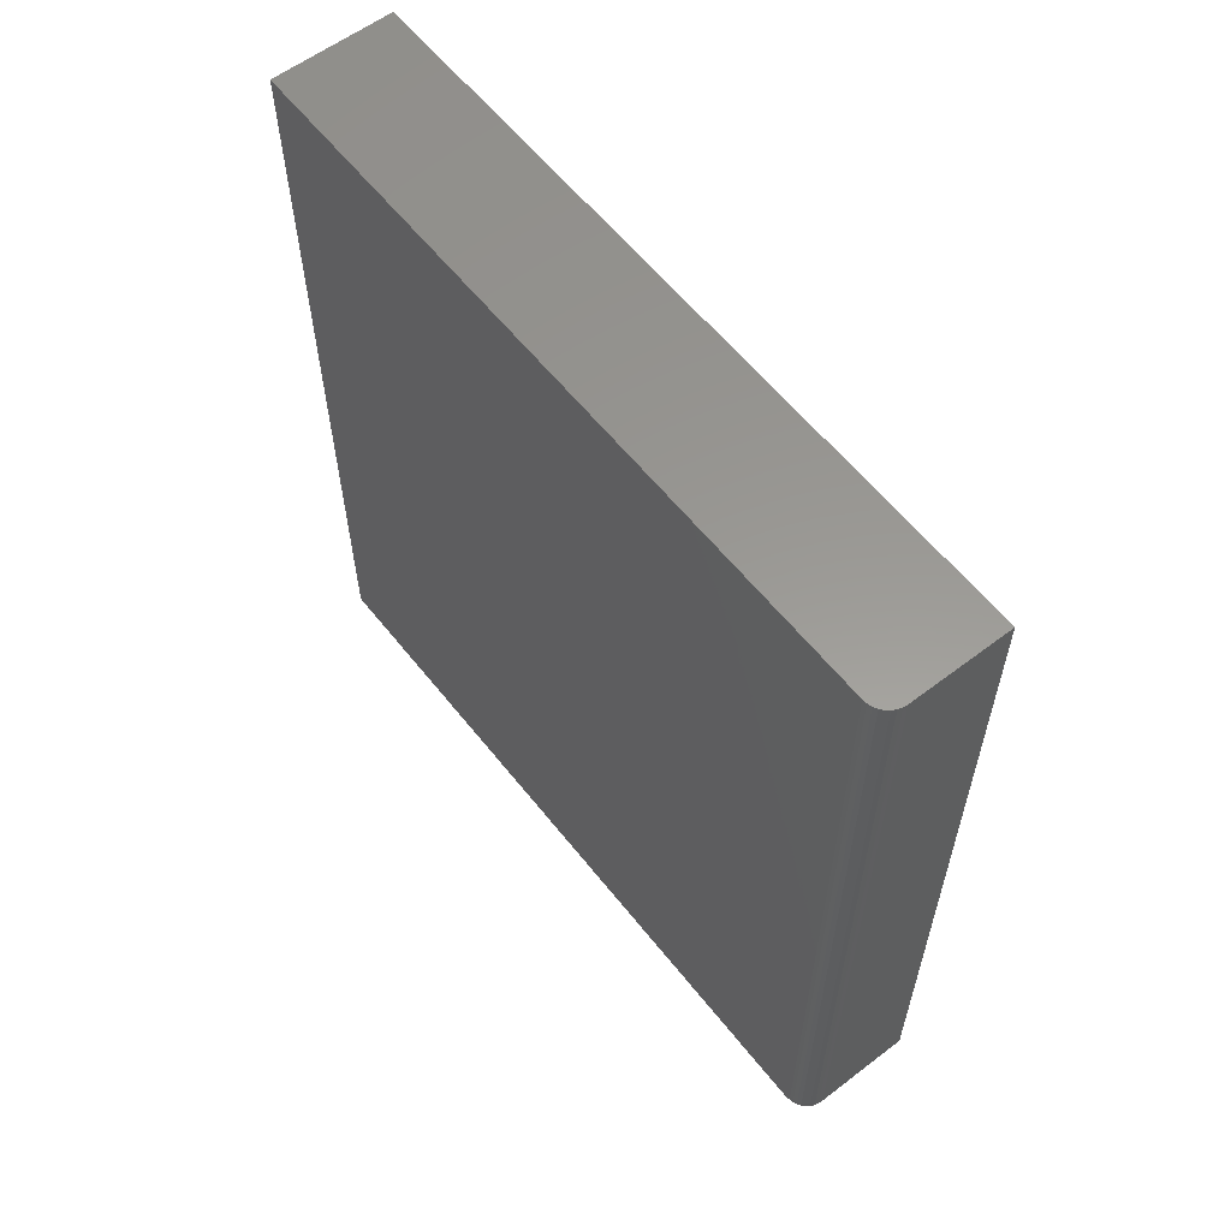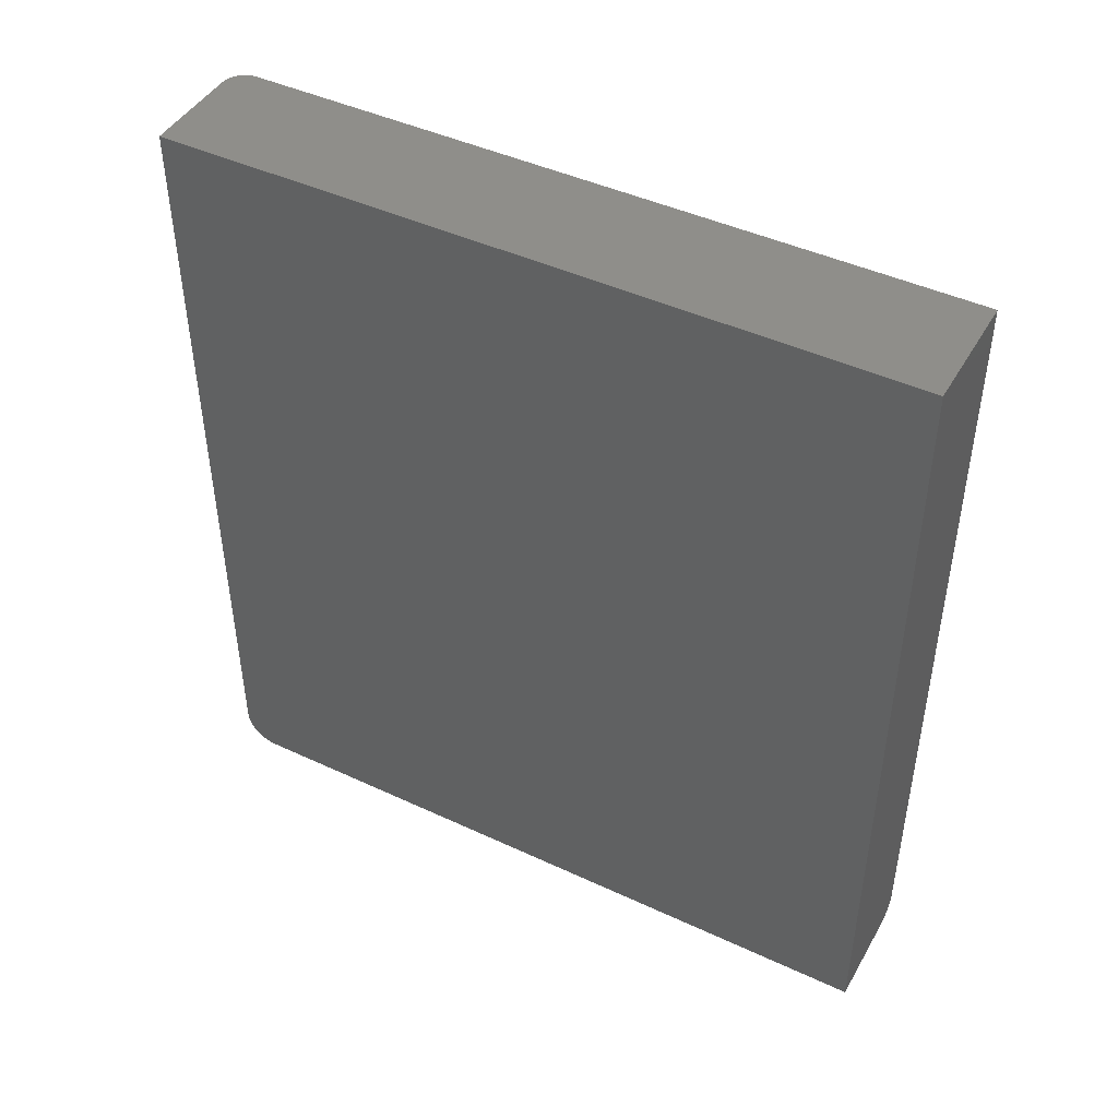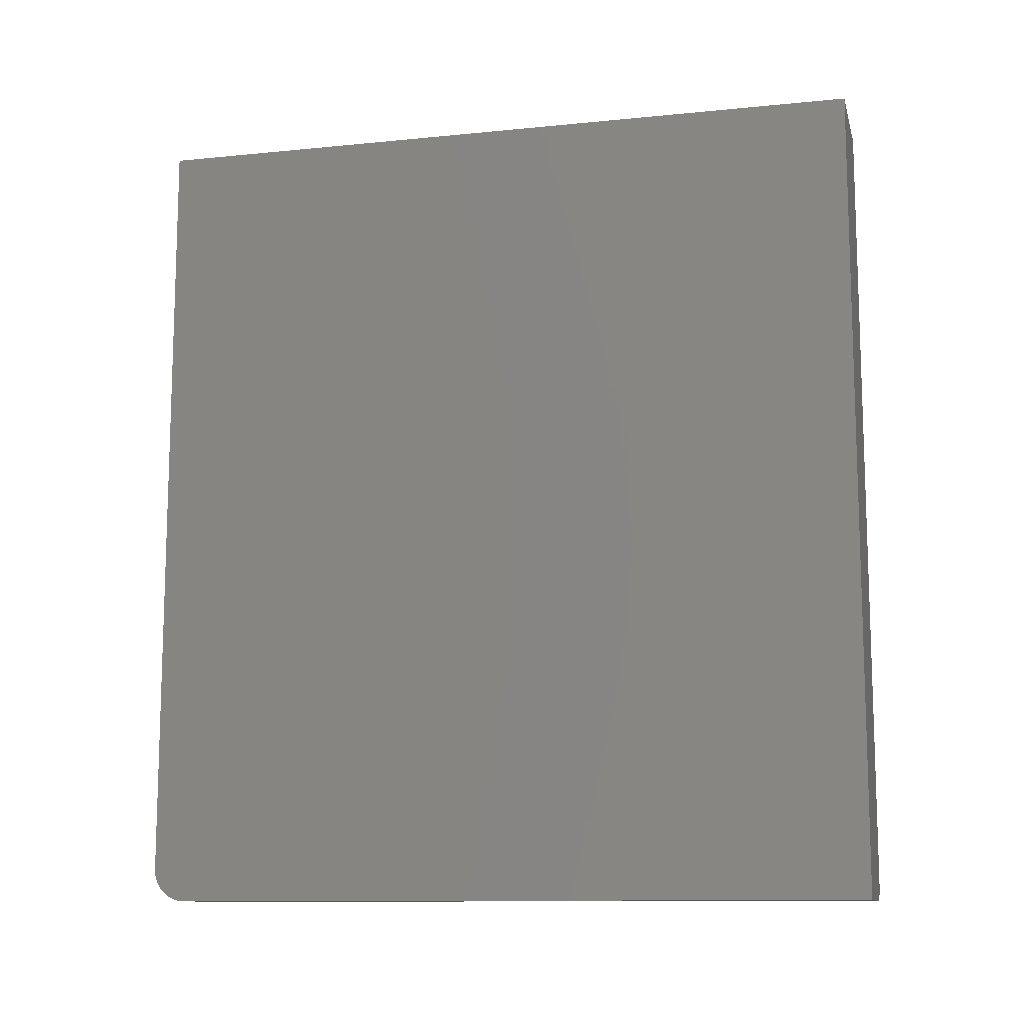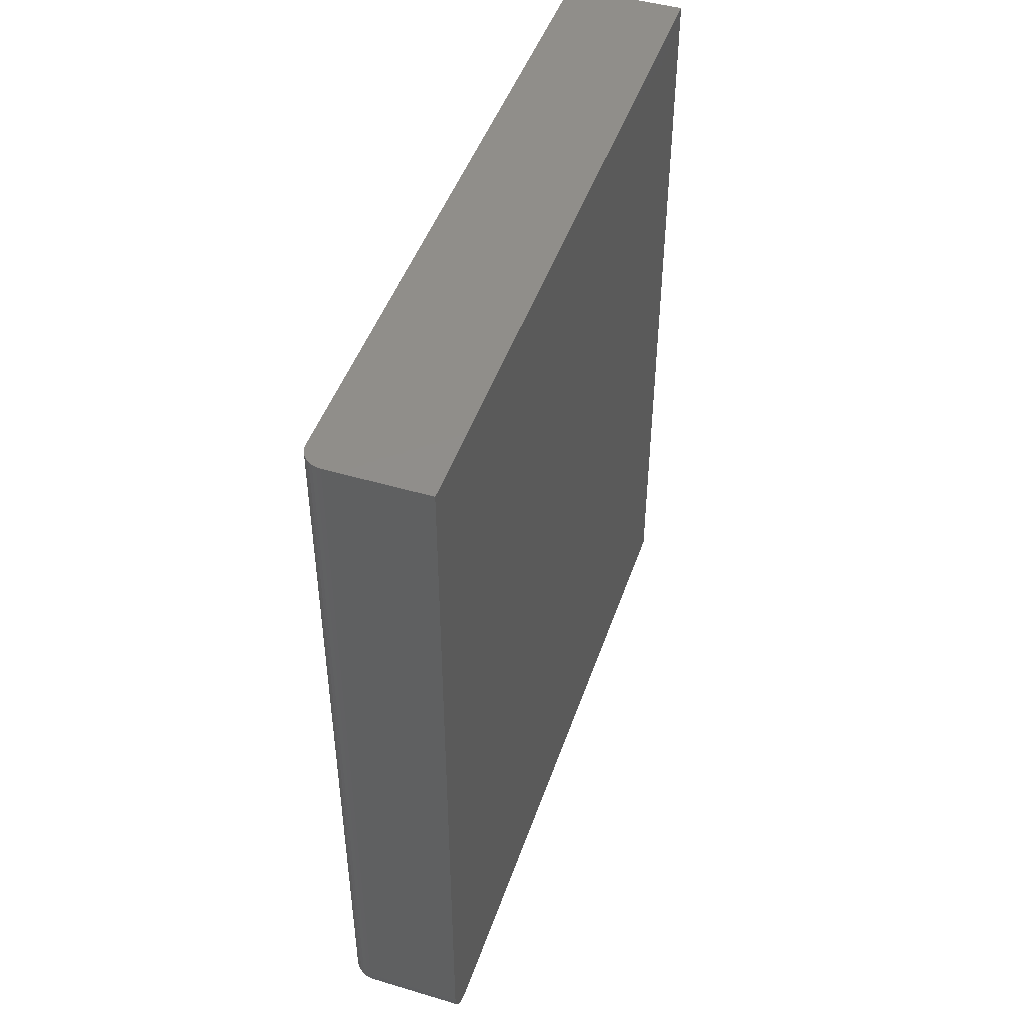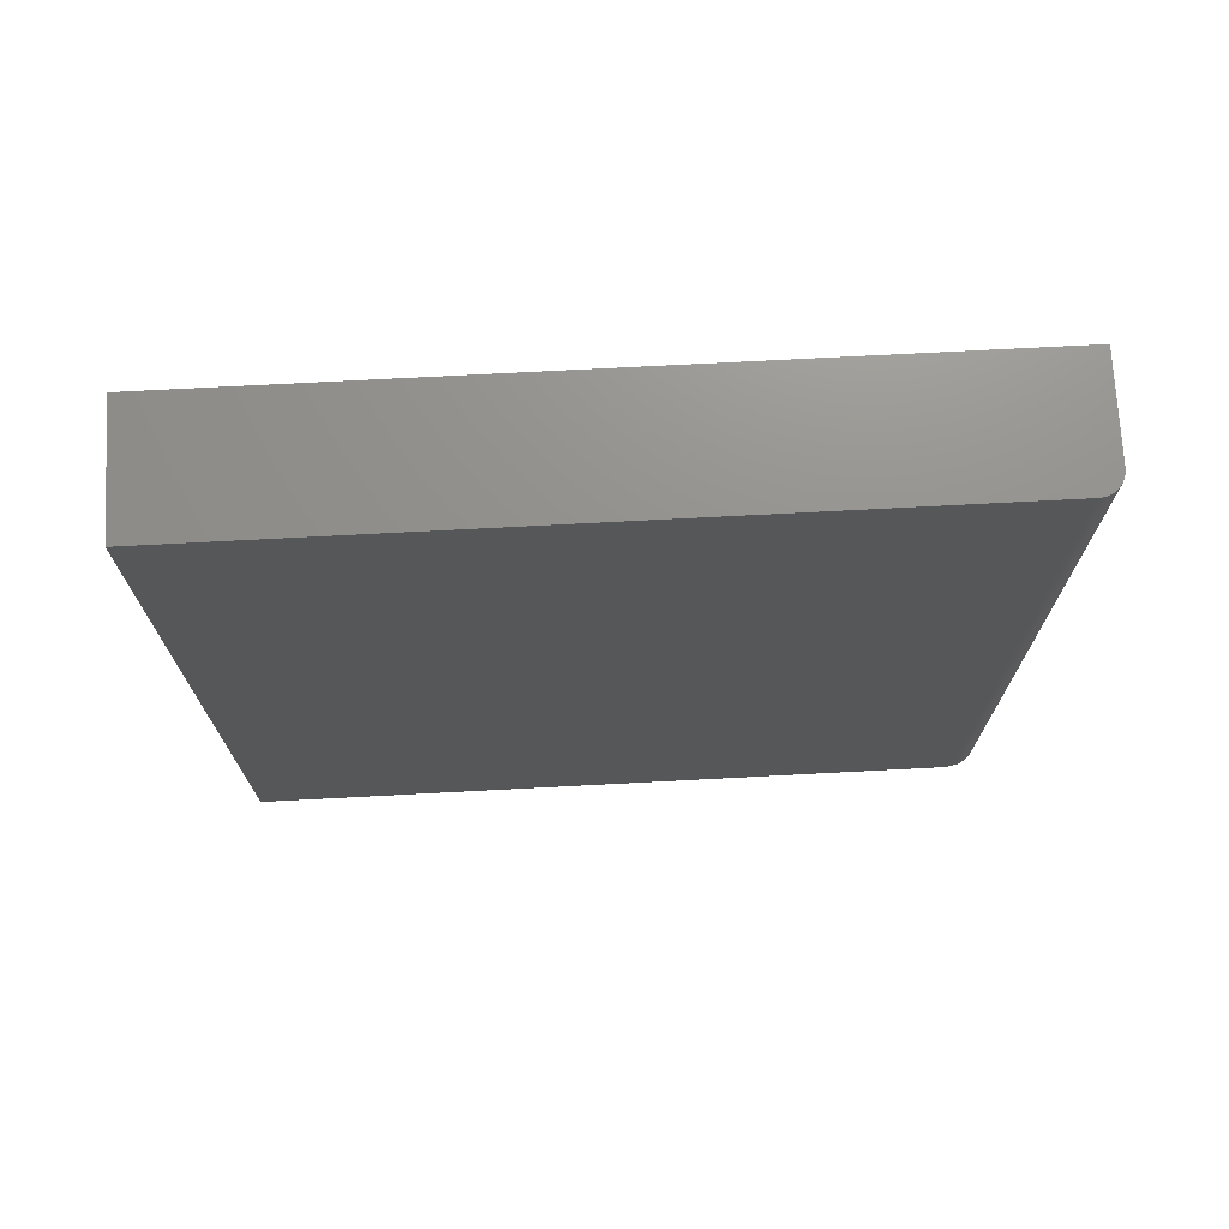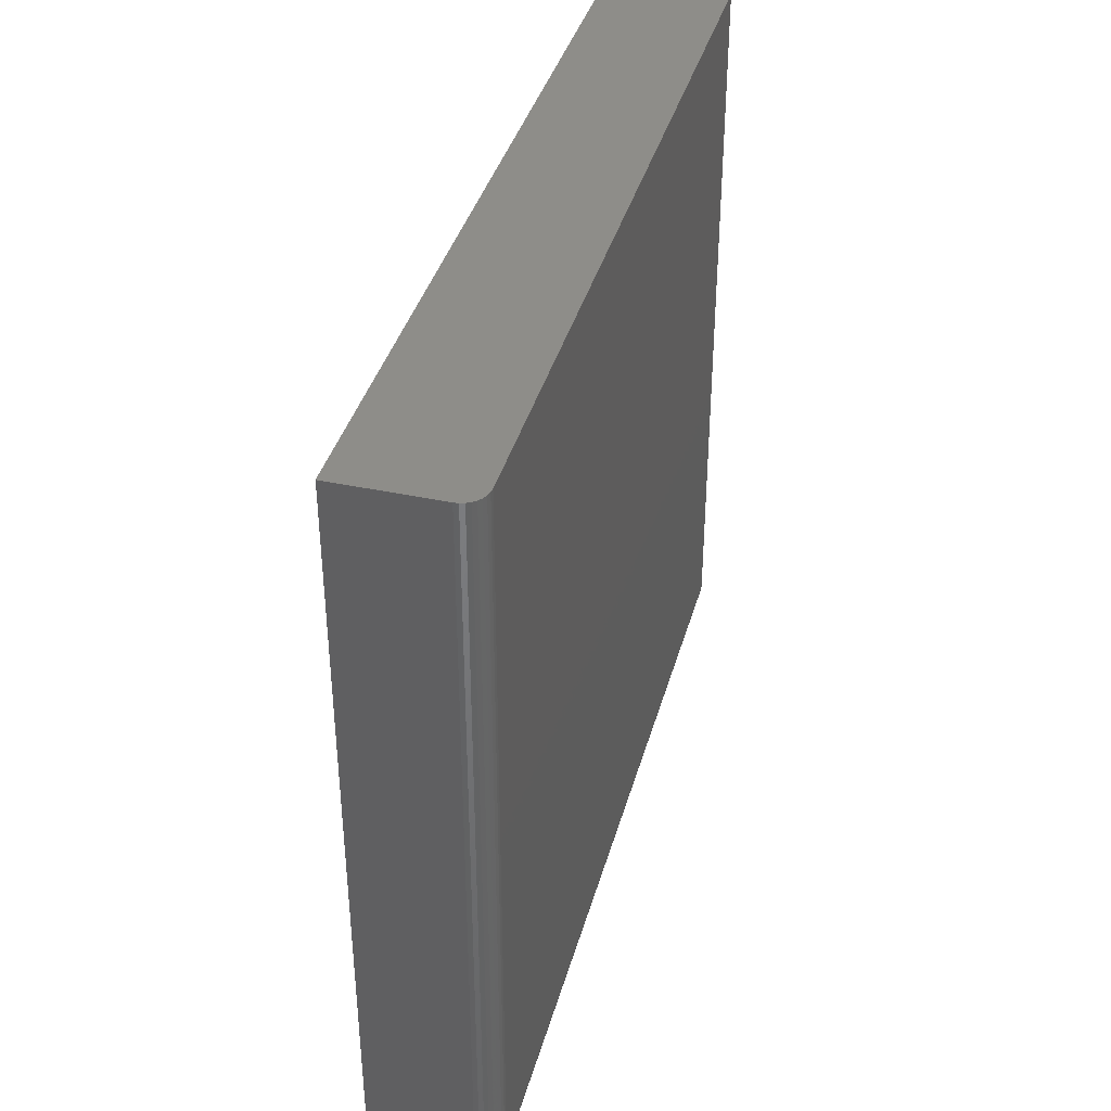
<metadata>
{"format":"stl","ext":"stl","renderer":"f3d","projection":"perspective","resolution":1024,"background":"white","views":[{"elev":59.1,"azim":-38.1,"up":"+Z"},{"elev":45.2,"azim":118.3,"up":"+Z"},{"elev":-11.4,"azim":103.7,"up":"+Z"},{"elev":46.6,"azim":18.6,"up":"+Z"},{"elev":72.3,"azim":-93.0,"up":"+Z"},{"elev":38.7,"azim":-164.9,"up":"+Y"}]}
</metadata>
<code>
# stl→obj: 112 verts, 220 faces
v 0.6797 -0.5 -9.568e-19
v 0.7493 -0.5 -5.217e-18
v 0.6797 -0.5046 0.0004503
v 0.7493 -0.5046 0.0004503
v 0.6797 -0.509 0.001784
v 0.7493 -0.509 0.001784
v 0.6797 -0.513 0.00395
v 0.7493 -0.513 0.00395
v 0.6797 -0.5166 0.006865
v 0.7493 -0.5166 0.006865
v 0.6797 -0.5195 0.01042
v 0.7493 -0.5195 0.01042
v 0.6797 -0.5217 0.01447
v 0.7493 -0.5217 0.01447
v 0.6797 -0.523 0.01887
v 0.7493 -0.523 0.01887
v 0.6797 -0.5234 0.02344
v 0.7493 -0.5234 0.02344
v 0.6797 -0.5234 0.5781
v 0.7493 -0.5234 0.5781
v 0.6641 -0.5065 0.0191
v 0.6641 -0.5043 0.01694
v 0.6641 -0.5055 0.01791
v 0.6641 -0.5078 0.5781
v 0.6641 3.93e-33 0.5781
v 0.6641 -0.5078 0.02344
v 0.6641 1.062e-34 0.01562
v 0.6641 -0.5072 0.02045
v 0.6641 -0.5077 0.02191
v 0.6641 -0.5 0.01562
v 0.6641 -0.5015 0.01578
v 0.6641 -0.503 0.01622
v 0.6797 1.735e-18 -9.568e-19
v 0.7493 9.459e-18 -5.217e-18
v 0.7493 9.459e-18 0.5781
v 0.6653 1.32e-19 0.009646
v 0.6644 3.333e-20 0.01258
v 0.6766 1.396e-18 0.0003002
v 0.6737 1.071e-18 0.001189
v 0.671 7.71e-19 0.002633
v 0.6686 5.081e-19 0.004576
v 0.6667 2.924e-19 0.006944
v 0.6686 -0.5189 0.5781
v 0.671 -0.5208 0.5781
v 0.6737 -0.5222 0.5781
v 0.6766 -0.5231 0.5781
v 0.6644 -0.5109 0.5781
v 0.6653 -0.5138 0.5781
v 0.6667 -0.5165 0.5781
v 0.6644 -0.5109 0.02344
v 0.6653 -0.5138 0.02344
v 0.6667 -0.5165 0.02344
v 0.6686 -0.5189 0.02344
v 0.671 -0.5208 0.02344
v 0.6737 -0.5222 0.02344
v 0.6766 -0.5231 0.02344
v 0.6766 -0.5 0.0003002
v 0.6737 -0.5 0.001189
v 0.671 -0.5 0.002633
v 0.6686 -0.5 0.004576
v 0.6667 -0.5 0.006944
v 0.6653 -0.5 0.009646
v 0.6644 -0.5 0.01258
v 0.6644 -0.5107 0.02132
v 0.6653 -0.5135 0.02075
v 0.6667 -0.5162 0.02022
v 0.6686 -0.5185 0.01976
v 0.671 -0.5204 0.01938
v 0.6737 -0.5218 0.0191
v 0.6766 -0.5227 0.01892
v 0.6644 -0.5021 0.01279
v 0.6653 -0.5027 0.009911
v 0.6667 -0.5032 0.007261
v 0.6686 -0.5037 0.004939
v 0.671 -0.5041 0.003033
v 0.6737 -0.5043 0.001617
v 0.6766 -0.5045 0.0007448
v 0.6644 -0.5042 0.0134
v 0.6653 -0.5053 0.0107
v 0.6667 -0.5063 0.0082
v 0.6686 -0.5072 0.006012
v 0.671 -0.508 0.004217
v 0.6737 -0.5085 0.002883
v 0.6766 -0.5089 0.002061
v 0.6644 -0.506 0.01441
v 0.6653 -0.5077 0.01197
v 0.6667 -0.5092 0.009724
v 0.6686 -0.5105 0.007755
v 0.671 -0.5116 0.006139
v 0.6737 -0.5124 0.004939
v 0.6766 -0.5129 0.0042
v 0.6644 -0.5077 0.01576
v 0.6653 -0.5098 0.01369
v 0.6667 -0.5117 0.01177
v 0.6686 -0.5133 0.0101
v 0.671 -0.5147 0.008727
v 0.6737 -0.5157 0.007706
v 0.6766 -0.5164 0.007077
v 0.6644 -0.509 0.0174
v 0.6653 -0.5115 0.01578
v 0.6667 -0.5137 0.01427
v 0.6686 -0.5157 0.01296
v 0.671 -0.5173 0.01188
v 0.6737 -0.5185 0.01108
v 0.6766 -0.5192 0.01058
v 0.6644 -0.51 0.01928
v 0.6653 -0.5127 0.01816
v 0.6667 -0.5152 0.01713
v 0.6686 -0.5174 0.01622
v 0.671 -0.5192 0.01548
v 0.6737 -0.5206 0.01492
v 0.6766 -0.5214 0.01458
f 1 2 3
f 3 2 4
f 3 4 5
f 5 4 6
f 5 6 7
f 7 6 8
f 7 8 9
f 9 8 10
f 9 10 11
f 11 10 12
f 11 12 13
f 13 12 14
f 13 14 15
f 15 14 16
f 15 16 17
f 17 16 18
f 17 18 19
f 19 18 20
f 21 22 23
f 24 25 26
f 27 22 21
f 27 21 28
f 27 28 29
f 27 29 26
f 27 26 25
f 22 27 30
f 22 30 31
f 22 31 32
f 33 34 1
f 1 34 2
f 27 25 35
f 36 37 27
f 38 39 40
f 38 40 41
f 38 41 42
f 38 42 36
f 38 36 33
f 27 35 36
f 36 35 34
f 36 34 33
f 24 35 25
f 43 44 45
f 43 45 46
f 43 46 19
f 20 35 24
f 20 24 47
f 20 47 48
f 20 48 49
f 20 49 43
f 20 43 19
f 24 26 47
f 47 26 50
f 47 50 48
f 48 50 51
f 48 51 49
f 49 51 52
f 49 52 43
f 43 52 53
f 43 53 44
f 44 53 54
f 44 54 45
f 45 54 55
f 45 55 46
f 46 55 56
f 46 56 19
f 19 56 17
f 33 1 38
f 38 1 57
f 38 57 39
f 39 57 58
f 39 58 40
f 40 58 59
f 40 59 41
f 41 59 60
f 41 60 42
f 42 60 61
f 42 61 36
f 36 61 62
f 36 62 37
f 37 62 63
f 37 63 27
f 27 63 30
f 26 29 50
f 50 29 64
f 50 64 51
f 51 64 65
f 51 65 52
f 52 65 66
f 52 66 53
f 53 66 67
f 53 67 54
f 54 67 68
f 54 68 55
f 55 68 69
f 55 69 56
f 56 69 70
f 56 70 17
f 17 70 15
f 31 30 71
f 71 30 63
f 71 63 72
f 72 63 62
f 72 62 73
f 73 62 61
f 73 61 74
f 74 61 60
f 74 60 75
f 75 60 59
f 75 59 76
f 76 59 58
f 76 58 77
f 77 58 57
f 77 57 3
f 3 57 1
f 32 31 78
f 78 31 71
f 78 71 79
f 79 71 72
f 79 72 80
f 80 72 73
f 80 73 81
f 81 73 74
f 81 74 82
f 82 74 75
f 82 75 83
f 83 75 76
f 83 76 84
f 84 76 77
f 84 77 5
f 5 77 3
f 22 32 85
f 85 32 78
f 85 78 86
f 86 78 79
f 86 79 87
f 87 79 80
f 87 80 88
f 88 80 81
f 88 81 89
f 89 81 82
f 89 82 90
f 90 82 83
f 90 83 91
f 91 83 84
f 91 84 7
f 7 84 5
f 23 22 92
f 92 22 85
f 92 85 93
f 93 85 86
f 93 86 94
f 94 86 87
f 94 87 95
f 95 87 88
f 95 88 96
f 96 88 89
f 96 89 97
f 97 89 90
f 97 90 98
f 98 90 91
f 98 91 9
f 9 91 7
f 21 23 99
f 99 23 92
f 99 92 100
f 100 92 93
f 100 93 101
f 101 93 94
f 101 94 102
f 102 94 95
f 102 95 103
f 103 95 96
f 103 96 104
f 104 96 97
f 104 97 105
f 105 97 98
f 105 98 11
f 11 98 9
f 28 21 106
f 106 21 99
f 106 99 107
f 107 99 100
f 107 100 108
f 108 100 101
f 108 101 109
f 109 101 102
f 109 102 110
f 110 102 103
f 110 103 111
f 111 103 104
f 111 104 112
f 112 104 105
f 112 105 13
f 13 105 11
f 29 28 64
f 64 28 106
f 64 106 65
f 65 106 107
f 65 107 66
f 66 107 108
f 66 108 67
f 67 108 109
f 67 109 68
f 68 109 110
f 68 110 69
f 69 110 111
f 69 111 70
f 70 111 112
f 70 112 15
f 15 112 13
f 8 14 12
f 8 12 10
f 35 20 18
f 35 18 16
f 35 16 34
f 16 14 8
f 16 8 6
f 16 6 4
f 16 4 2
f 16 2 34

</code>
